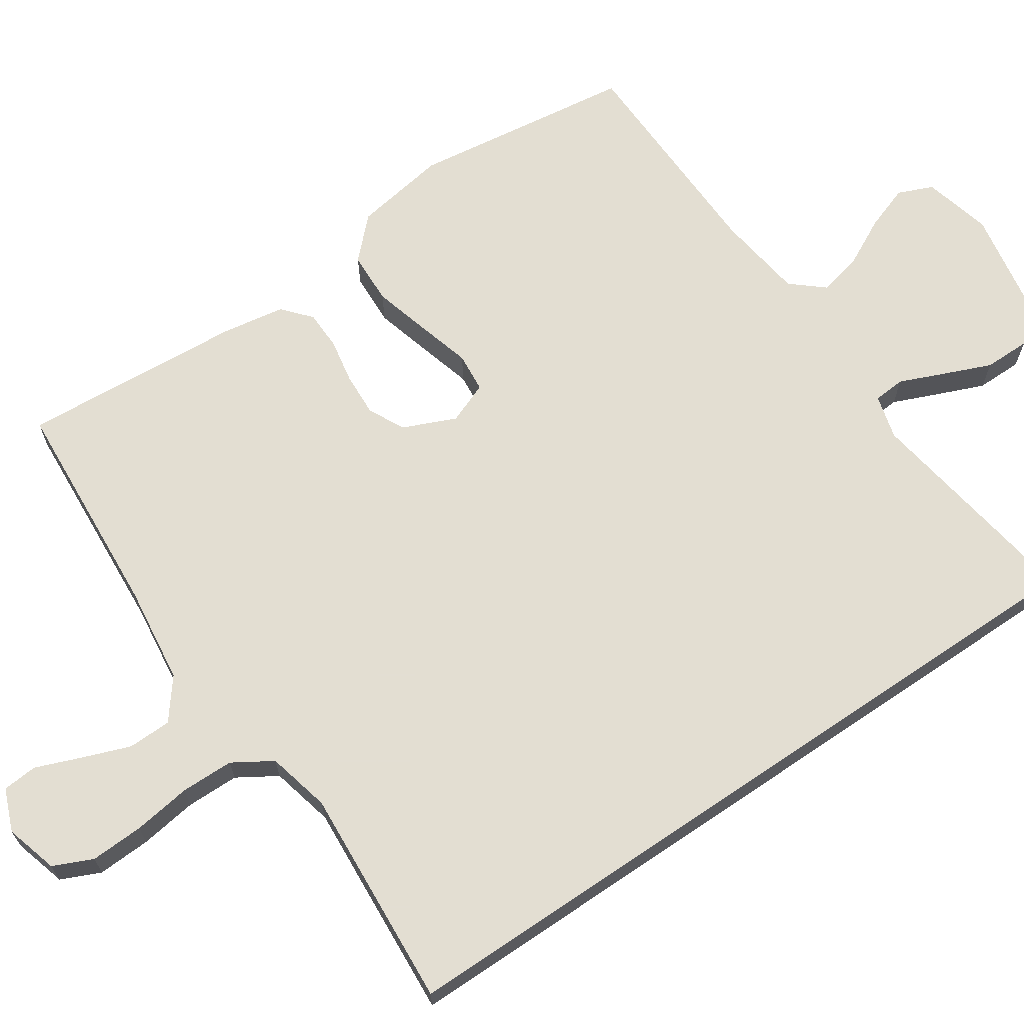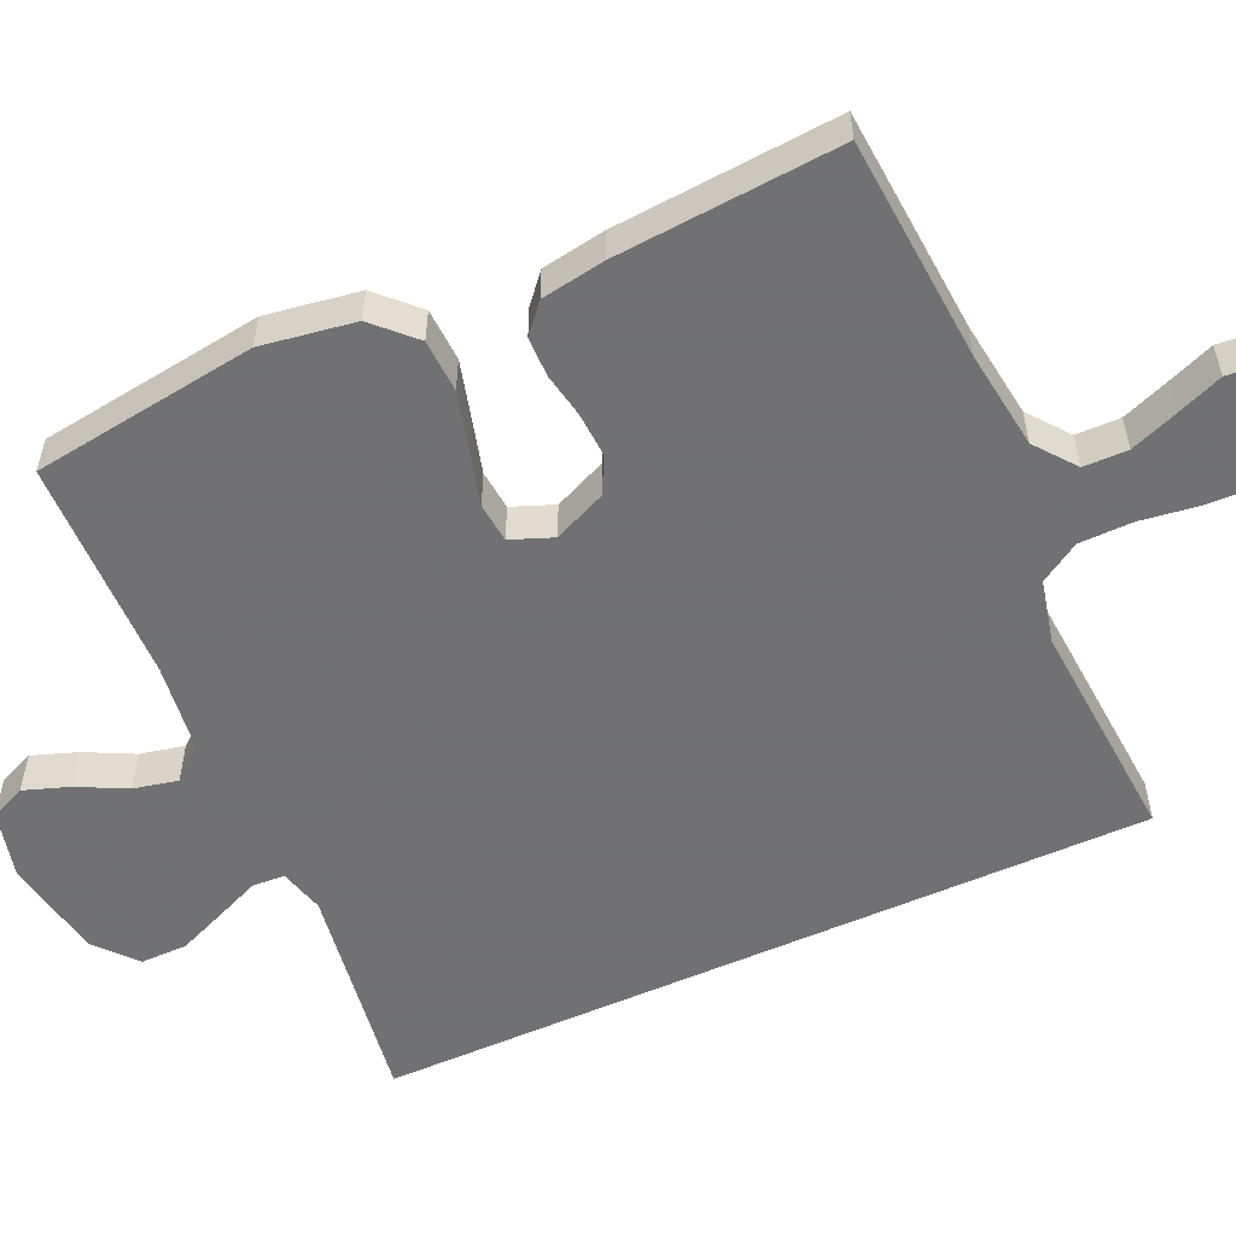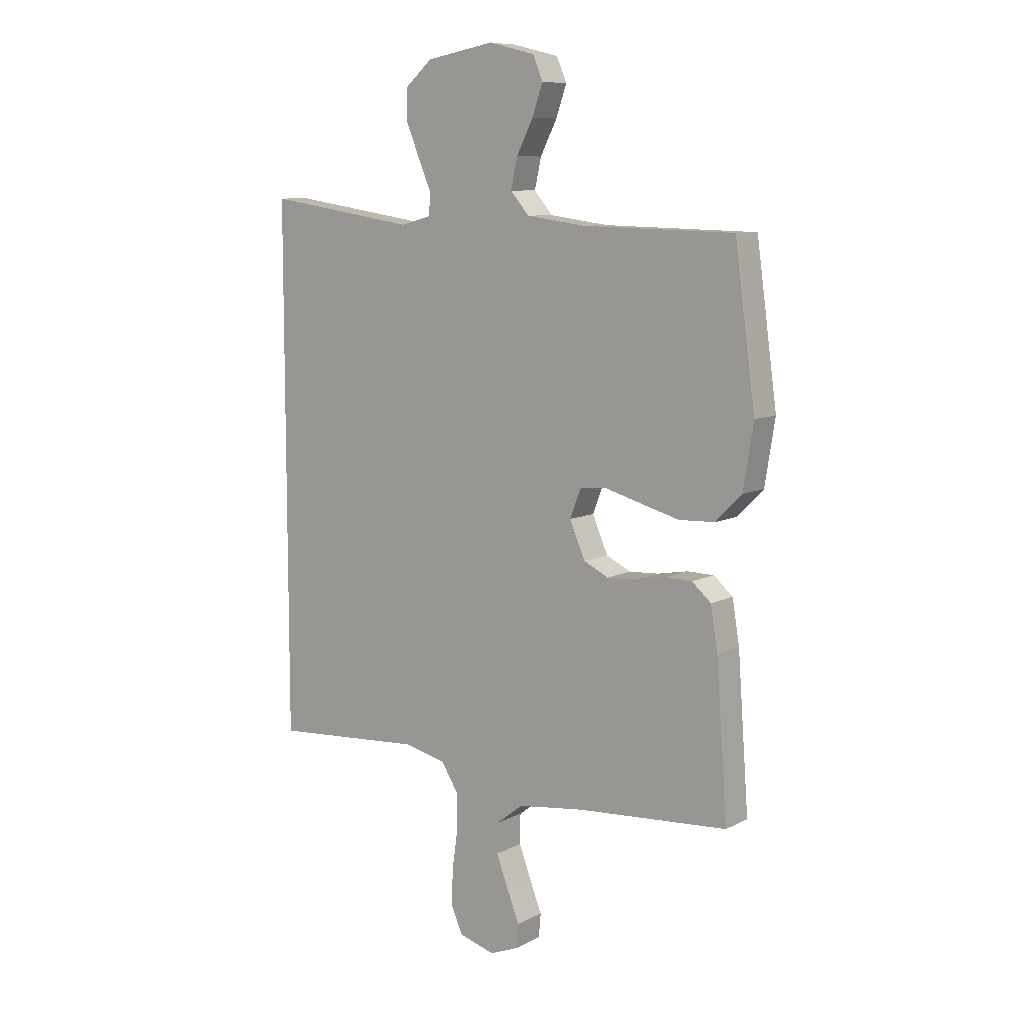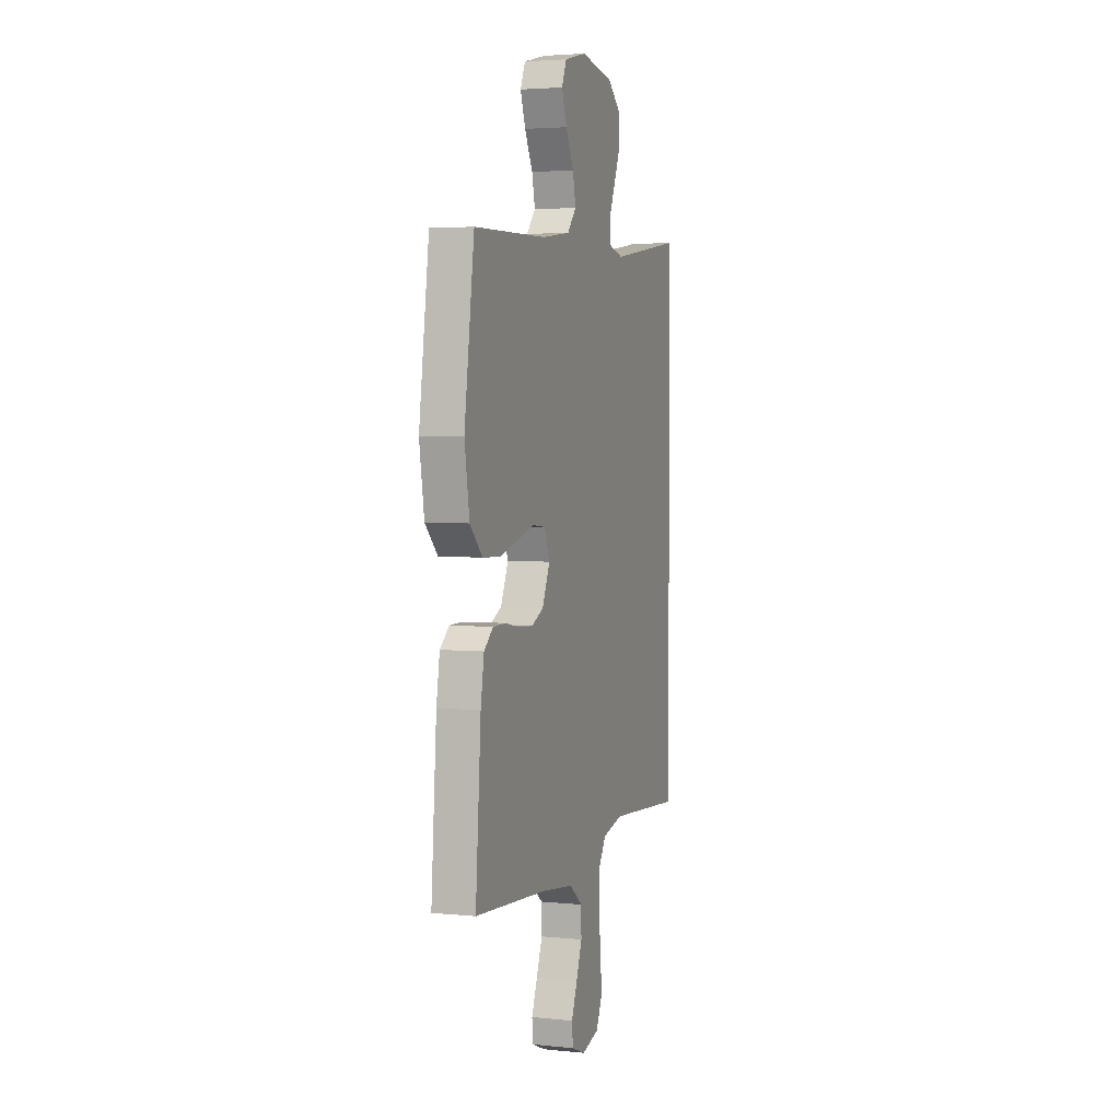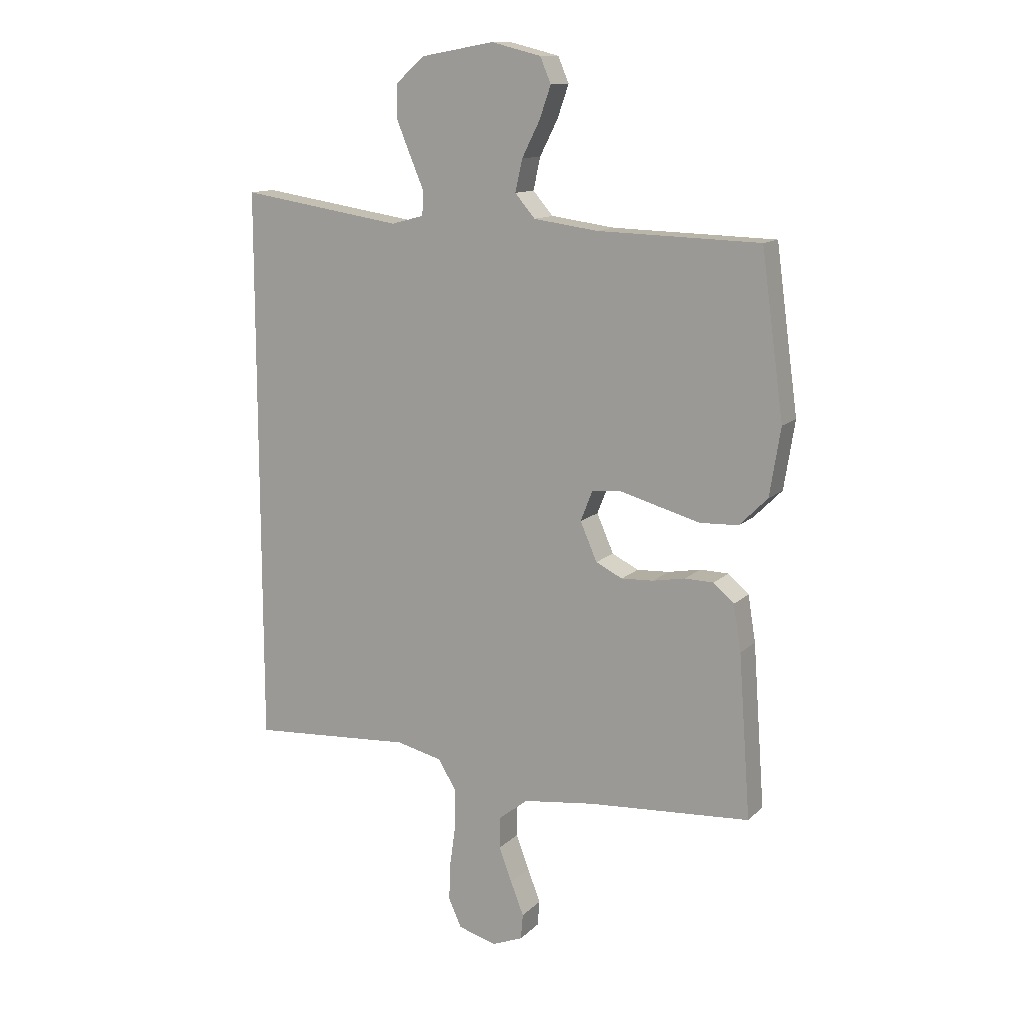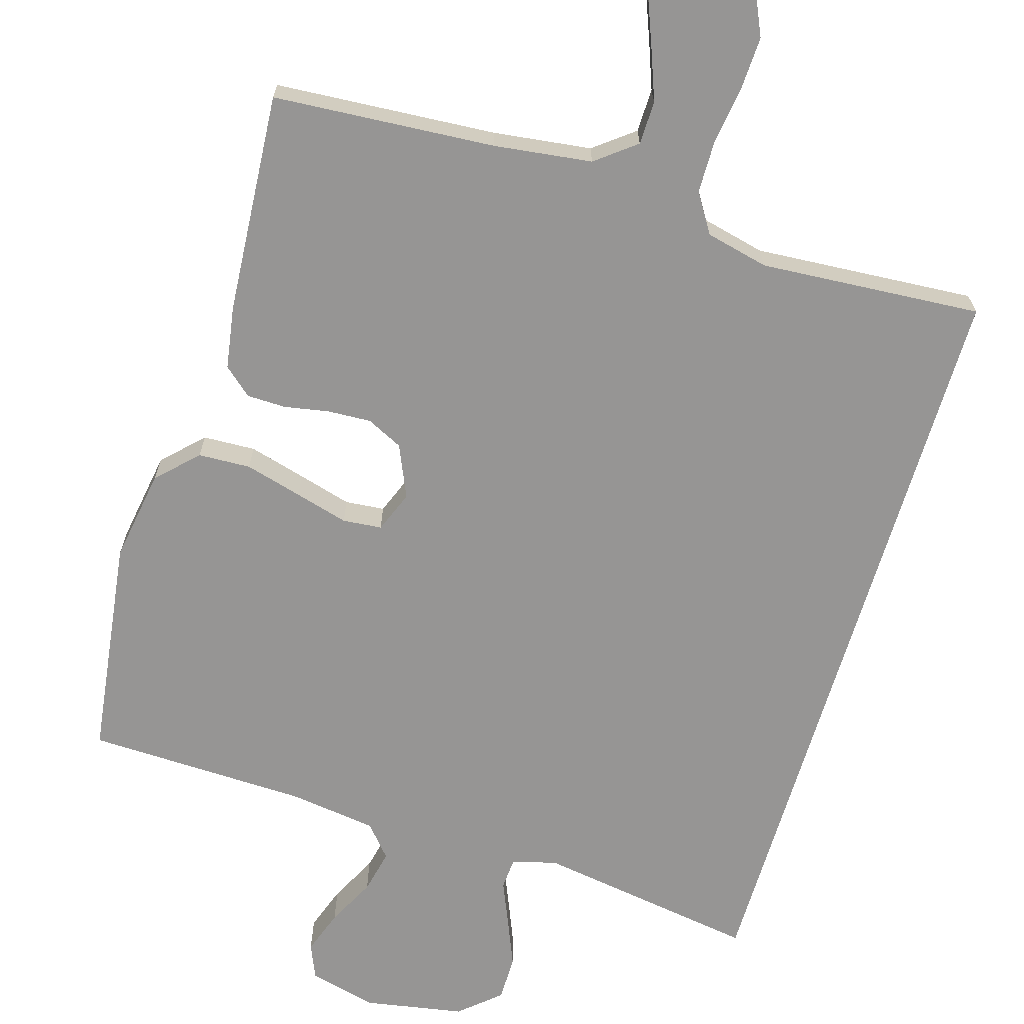
<metadata>
{"format":"obj","ext":"obj","renderer":"f3d","projection":"perspective","resolution":1024,"background":"white","views":[{"elev":67.4,"azim":-124.1,"up":"+Y"},{"elev":-55.3,"azim":114.5,"up":"+Y"},{"elev":8.9,"azim":37.0,"up":"+Z"},{"elev":3.4,"azim":109.0,"up":"+Z"},{"elev":12.6,"azim":27.1,"up":"+Z"},{"elev":-67.6,"azim":163.3,"up":"+Y"}]}
</metadata>
<code>
v -0.5 0.07 -0.488
v -0.5 0.07 0.551
v -0.2 0.07 0.505
v -0.14 0.07 0.521
v -0.137 0.07 0.564
v -0.162 0.07 0.623
v -0.189 0.07 0.688
v -0.189 0.07 0.75
v -0.135 0.07 0.797
v 0 0.07 0.821
v 0.092 0.07 0.798
v 0.112 0.07 0.751
v 0.091 0.07 0.691
v 0.058 0.07 0.626
v 0.045 0.07 0.567
v 0.082 0.07 0.524
v 0.2 0.07 0.508
v 0.5 0.07 0.5
v 0.541 0.07 0.2
v 0.521 0.07 0.075
v 0.469 0.07 0.023
v 0.398 0.07 0.02
v 0.321 0.07 0.041
v 0.249 0.07 0.061
v 0.196 0.07 0.056
v 0.174 0.07 0
v 0.205 0.07 -0.071
v 0.254 0.07 -0.095
v 0.313 0.07 -0.092
v 0.373 0.07 -0.081
v 0.426 0.07 -0.082
v 0.464 0.07 -0.115
v 0.478 0.07 -0.2
v 0.5 0.07 -0.5
v 0.2 0.07 -0.521
v 0.068 0.07 -0.538
v 0.014 0.07 -0.58
v 0.013 0.07 -0.639
v 0.037 0.07 -0.703
v 0.061 0.07 -0.764
v 0.057 0.07 -0.811
v 0 0.07 -0.834
v -0.071 0.07 -0.814
v -0.095 0.07 -0.761
v -0.092 0.07 -0.689
v -0.081 0.07 -0.611
v -0.082 0.07 -0.54
v -0.115 0.07 -0.487
v -0.2 0.07 -0.467
v -0.5 0 -0.488
v -0.5 0 0.551
v -0.2 0 0.505
v -0.14 0 0.521
v -0.137 0 0.564
v -0.162 0 0.623
v -0.189 0 0.688
v -0.189 0 0.75
v -0.135 0 0.797
v 0 0 0.821
v 0.092 0 0.798
v 0.112 0 0.751
v 0.091 0 0.691
v 0.058 0 0.626
v 0.045 0 0.567
v 0.082 0 0.524
v 0.2 0 0.508
v 0.5 0 0.5
v 0.541 0 0.2
v 0.521 0 0.075
v 0.469 0 0.023
v 0.398 0 0.02
v 0.321 0 0.041
v 0.249 0 0.061
v 0.196 0 0.056
v 0.174 0 0
v 0.205 0 -0.071
v 0.254 0 -0.095
v 0.313 0 -0.092
v 0.373 0 -0.081
v 0.426 0 -0.082
v 0.464 0 -0.115
v 0.478 0 -0.2
v 0.5 0 -0.5
v 0.2 0 -0.521
v 0.068 0 -0.538
v 0.014 0 -0.58
v 0.013 0 -0.639
v 0.037 0 -0.703
v 0.061 0 -0.764
v 0.057 0 -0.811
v 0 0 -0.834
v -0.071 0 -0.814
v -0.095 0 -0.761
v -0.092 0 -0.689
v -0.081 0 -0.611
v -0.082 0 -0.54
v -0.115 0 -0.487
v -0.2 0 -0.467
f 44 45 46
f 43 44 46
f 42 43 46
f 41 42 46
f 40 41 46
f 39 40 46
f 38 39 46 47
f 37 38 47 48
f 33 34 35
f 32 33 35
f 31 32 35
f 30 31 35
f 29 30 35
f 28 29 35 36
f 36 37 48
f 28 36 48
f 27 28 48
f 22 23 24
f 21 22 24
f 20 21 24
f 19 20 24
f 18 19 24
f 17 18 24
f 16 17 24 25
f 15 16 25 26
f 12 13 14
f 11 12 14
f 10 11 14
f 9 10 14
f 8 9 14
f 7 8 14
f 6 7 14
f 5 6 14
f 4 5 14 15
f 3 4 15 26
f 3 26 27
f 2 3 27
f 1 2 27
f 49 1 27
f 27 48 49
f 95 94 93
f 95 93 92
f 95 92 91
f 95 91 90
f 95 90 89
f 95 89 88
f 96 95 88 87
f 97 96 87 86
f 84 83 82
f 84 82 81
f 84 81 80
f 84 80 79
f 84 79 78
f 85 84 78 77
f 97 86 85
f 97 85 77
f 97 77 76
f 73 72 71
f 73 71 70
f 73 70 69
f 73 69 68
f 73 68 67
f 73 67 66
f 74 73 66 65
f 75 74 65 64
f 63 62 61
f 63 61 60
f 63 60 59
f 63 59 58
f 63 58 57
f 63 57 56
f 63 56 55
f 63 55 54
f 64 63 54 53
f 75 64 53 52
f 76 75 52
f 76 52 51
f 76 51 50
f 76 50 98
f 98 97 76
f 1 50 51 2
f 2 51 52 3
f 3 52 53 4
f 4 53 54 5
f 5 54 55 6
f 6 55 56 7
f 7 56 57 8
f 8 57 58 9
f 9 58 59 10
f 10 59 60 11
f 11 60 61 12
f 12 61 62 13
f 13 62 63 14
f 14 63 64 15
f 15 64 65 16
f 16 65 66 17
f 17 66 67 18
f 18 67 68 19
f 19 68 69 20
f 20 69 70 21
f 21 70 71 22
f 22 71 72 23
f 23 72 73 24
f 24 73 74 25
f 25 74 75 26
f 26 75 76 27
f 27 76 77 28
f 28 77 78 29
f 29 78 79 30
f 30 79 80 31
f 31 80 81 32
f 32 81 82 33
f 33 82 83 34
f 34 83 84 35
f 35 84 85 36
f 36 85 86 37
f 37 86 87 38
f 38 87 88 39
f 39 88 89 40
f 40 89 90 41
f 41 90 91 42
f 42 91 92 43
f 43 92 93 44
f 44 93 94 45
f 45 94 95 46
f 46 95 96 47
f 47 96 97 48
f 48 97 98 49
f 49 98 50 1

</code>
